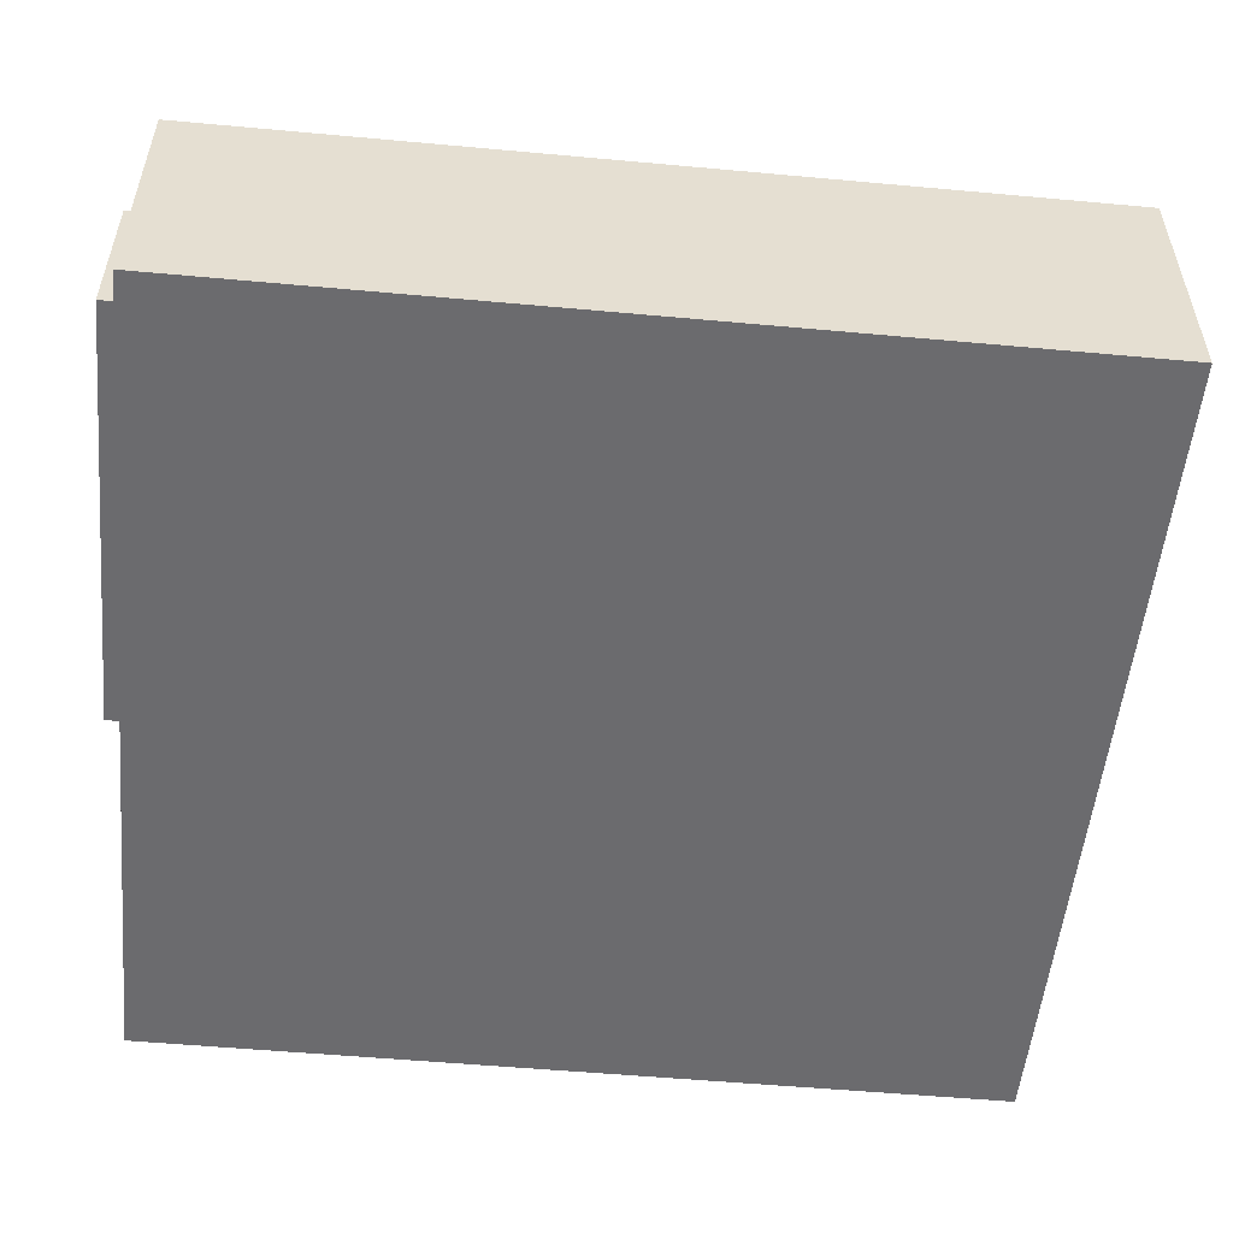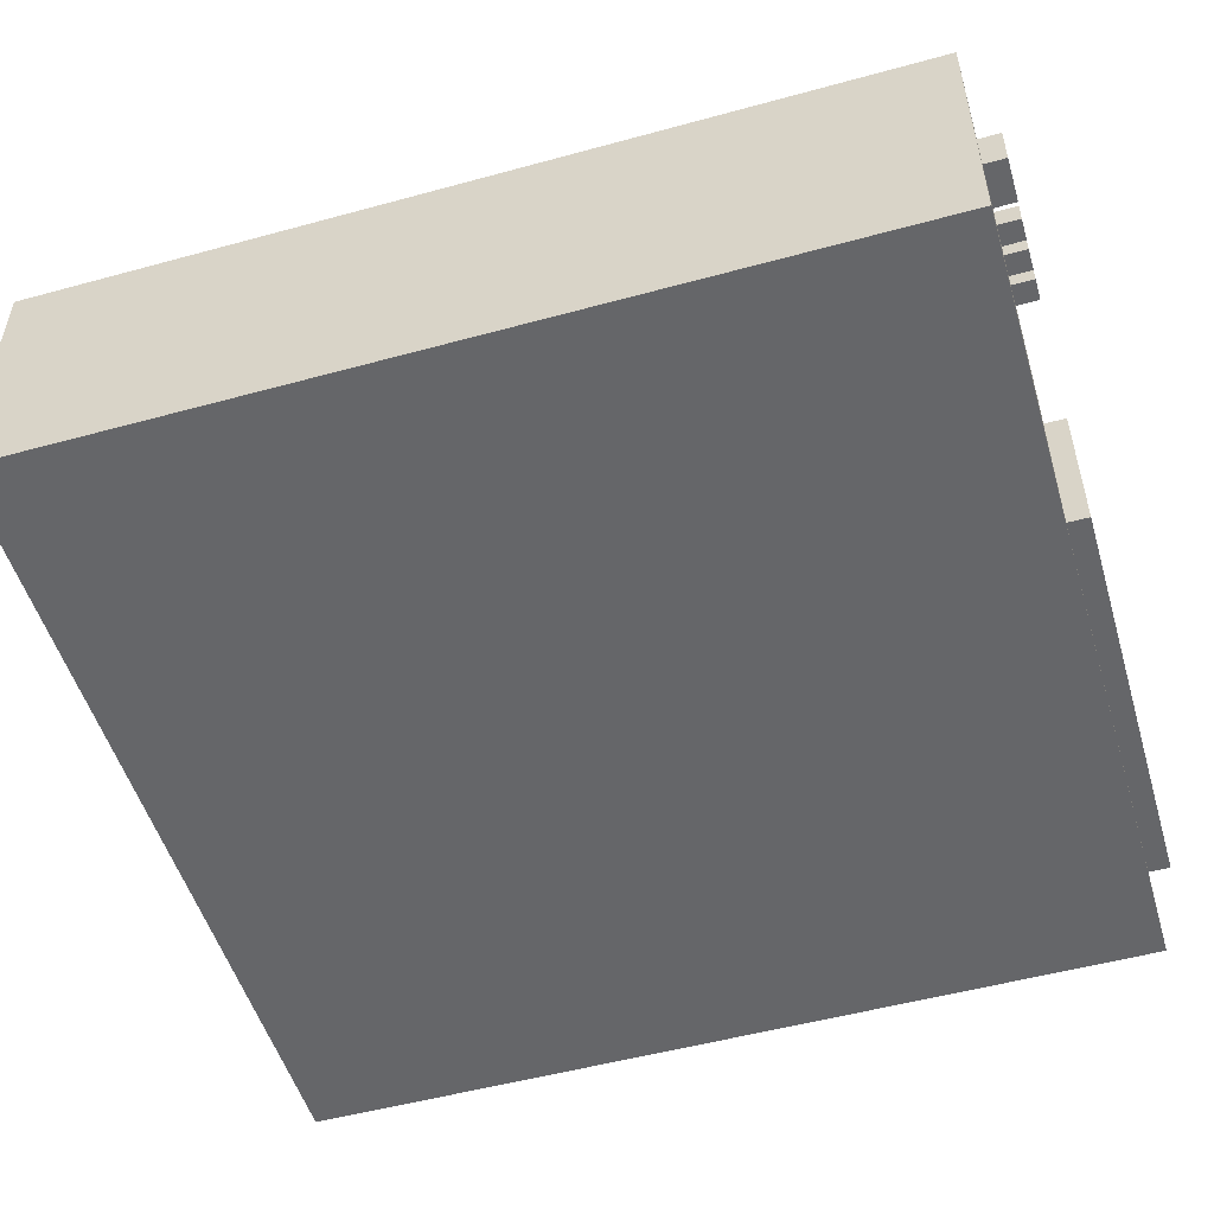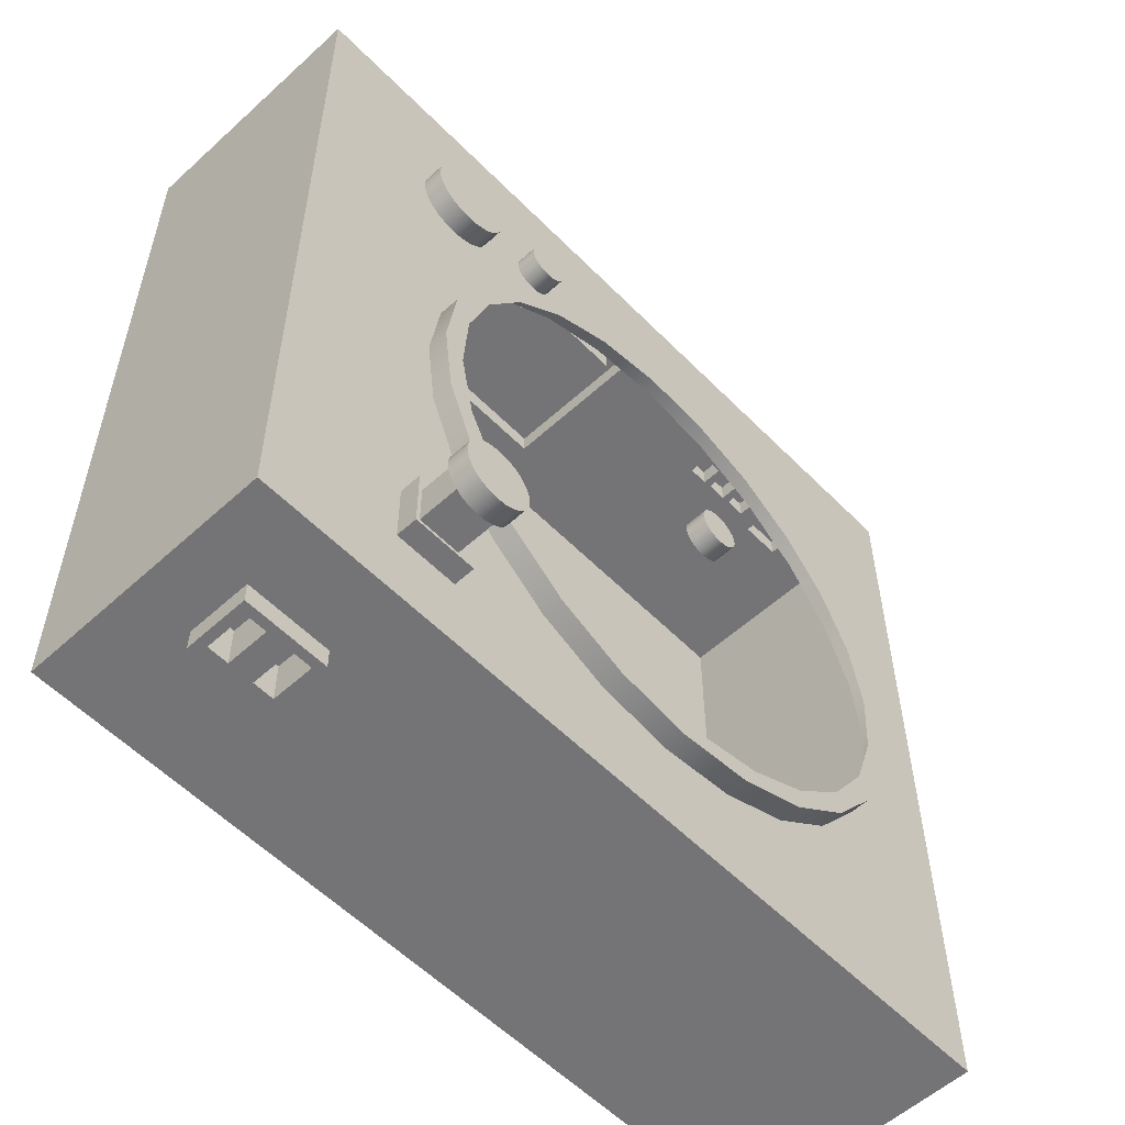
<metadata>
{"format":"obj","ext":"obj","renderer":"f3d","projection":"perspective","resolution":1024,"background":"white","views":[{"elev":-53.5,"azim":84.6,"up":"+Y"},{"elev":-51.9,"azim":-73.3,"up":"+Y"},{"elev":-56.4,"azim":133.5,"up":"+Z"}]}
</metadata>
<code>
g default
v -0.4439 -0.3393 -0.4761
v 0.5607 -0.3393 -0.4795
v 0.5642 -0.3393 0.5508
v -0.4404 -0.3393 0.5542
v 0.3862 -0.198 -0.4789
v 0.3862 -0.1208 -0.4789
v 0.5607 -0.03023 -0.4795
v -0.4439 -0.03023 -0.4761
v -0.4404 -0.03023 0.5542
v -0.3753 -0.1479 0.554
v -0.01992 -0.2801 0.5528
v 0.4952 -0.2801 0.5511
v 0.4952 -0.09976 0.5511
v 0.5642 -0.03023 0.5508
v -0.01992 -0.09976 0.5528
v -0.2005 -0.1142 0.5534
v -0.2263 -0.1142 0.5535
v -0.2363 -0.113 0.5535
v -0.262 -0.113 0.5536
v -0.2723 -0.1121 0.5536
v -0.298 -0.1121 0.5537
v -0.3238 -0.09635 0.5538
v -0.3753 -0.09635 0.554
v -0.3752 -0.1479 0.5797
v -0.3752 -0.09635 0.5797
v -0.3238 -0.1479 0.5538
v -0.3237 -0.1479 0.5796
v -0.298 -0.1379 0.5537
v -0.2723 -0.1379 0.5536
v -0.262 -0.1387 0.5536
v -0.2363 -0.1387 0.5535
v -0.2263 -0.14 0.5535
v -0.2005 -0.14 0.5534
v -0.01983 -0.2801 0.5785
v -0.01983 -0.09976 0.5785
v 0.4953 -0.2801 0.5768
v 0.4953 -0.09976 0.5768
v -0.002389 -0.1135 0.5785
v -0.002389 -0.268 0.5785
v 0.487 -0.268 0.5768
v 0.487 -0.1135 0.5768
v -0.002475 -0.1135 0.5527
v 0.4869 -0.1135 0.5511
v -0.002475 -0.268 0.5527
v 0.4869 -0.268 0.5511
v -0.2004 -0.1142 0.5792
v -0.2004 -0.14 0.5792
v -0.2262 -0.1142 0.5792
v -0.2262 -0.14 0.5792
v -0.2362 -0.113 0.5793
v -0.2362 -0.1387 0.5793
v -0.2619 -0.113 0.5794
v -0.2619 -0.1387 0.5794
v -0.2722 -0.1121 0.5794
v -0.2722 -0.1379 0.5794
v -0.2979 -0.1121 0.5795
v -0.2979 -0.1379 0.5795
v -0.3237 -0.09635 0.5796
v 0.3528 -0.03023 0.4126
v 0.3661 -0.03023 0.4108
v 0.3785 -0.03023 0.4056
v 0.3891 -0.03023 0.3974
v 0.3973 -0.03023 0.3867
v 0.4024 -0.03023 0.3742
v 0.4041 -0.03023 0.3609
v 0.4023 -0.03023 0.3476
v 0.3971 -0.03023 0.3352
v 0.3889 -0.03023 0.3245
v 0.3264 -0.03023 0.1813
v 0.3629 -0.03023 0.09446
v 0.3756 -0.03023 0.001185
v 0.3637 -0.03023 -0.0922
v 0.3949 -0.03023 -0.3108
v 0.3947 -0.03023 -0.388
v 0.3174 -0.03023 -0.3878
v 0.01659 -0.03023 -0.3611
v -0.07679 -0.03023 -0.3492
v -0.1639 -0.03023 -0.3136
v -0.2389 -0.03023 -0.2566
v -0.2965 -0.03023 -0.1822
v -0.3329 -0.03023 -0.09538
v -0.3457 -0.03023 -0.002102
v -0.3338 -0.03023 0.09129
v -0.2982 -0.03023 0.1784
v -0.2412 -0.03023 0.2534
v -0.1668 -0.03023 0.311
v -0.07997 -0.03023 0.3474
v 0.01331 -0.03023 0.3602
v 0.2027 -0.03023 0.3603
v 0.1986 -0.03023 0.3656
v 0.196 -0.03023 0.3718
v 0.1952 -0.03023 0.3785
v 0.1961 -0.03023 0.3852
v 0.1987 -0.03023 0.3914
v 0.2028 -0.03023 0.3967
v 0.2081 -0.03023 0.4008
v 0.2144 -0.03023 0.4033
v 0.221 -0.03023 0.4042
v 0.327 -0.03023 0.4058
v 0.3394 -0.03023 0.4109
v 0.3528 -0.004474 0.4126
v 0.3394 -0.004474 0.4109
v 0.3661 -0.004474 0.4108
v 0.3785 -0.004474 0.4056
v 0.3891 -0.004474 0.3974
v 0.3973 -0.004474 0.3867
v 0.4024 -0.004474 0.3742
v 0.4041 -0.004474 0.3609
v 0.4023 -0.004474 0.3476
v 0.3971 -0.004474 0.3352
v 0.3889 -0.004474 0.3245
v 0.3782 -0.03023 0.3164
v 0.3782 -0.004474 0.3164
v 0.2688 -0.03023 0.2557
v 0.3264 -0.004474 0.1813
v 0.2688 -0.004474 0.2557
v 0.3629 -0.004474 0.09446
v 0.3756 -0.004474 0.001185
v 0.3637 -0.004474 -0.0922
v 0.3281 -0.03023 -0.1793
v 0.3281 -0.004474 -0.1793
v 0.2711 -0.03023 -0.2543
v 0.3177 -0.03023 -0.3105
v 0.1967 -0.03023 -0.3119
v 0.1099 -0.03023 -0.3484
v 0.01659 -0.004474 -0.3611
v 0.1099 -0.004474 -0.3484
v -0.07679 -0.004474 -0.3492
v -0.1639 -0.004474 -0.3136
v -0.2389 -0.004474 -0.2566
v -0.2965 -0.004474 -0.1822
v -0.3329 -0.004474 -0.09538
v -0.3457 -0.004474 -0.002102
v -0.3338 -0.004474 0.09129
v -0.2982 -0.004474 0.1784
v -0.2412 -0.004474 0.2534
v -0.1668 -0.004474 0.311
v -0.07997 -0.004474 0.3474
v 0.01331 -0.004474 0.3602
v 0.1067 -0.03023 0.3483
v 0.1067 -0.004474 0.3483
v 0.3028 -0.03023 0.3479
v 0.3079 -0.03023 0.3355
v 0.316 -0.03023 0.3248
v 0.3267 -0.03023 0.3165
v 0.1938 -0.03023 0.3127
v 0.3391 -0.03023 0.3114
v 0.3524 -0.03023 0.3096
v 0.3657 -0.03023 0.3113
v 0.3657 -0.004474 0.3113
v 0.3524 -0.004474 0.3096
v 0.3391 -0.004474 0.3114
v 0.3267 -0.004474 0.3165
v 0.316 -0.004474 0.3248
v 0.3079 -0.004474 0.3355
v 0.3028 -0.004474 0.3479
v 0.3011 -0.03023 0.3612
v 0.3011 -0.004474 0.3612
v 0.2209 -0.03023 0.3527
v 0.2275 -0.03023 0.3535
v 0.2209 -0.004474 0.3527
v 0.2275 -0.004474 0.3535
v 0.2142 -0.03023 0.3536
v 0.2142 -0.004474 0.3536
v 0.208 -0.03023 0.3561
v 0.2027 -0.004474 0.3603
v 0.208 -0.004474 0.3561
v 0.1986 -0.004474 0.3656
v 0.196 -0.004474 0.3718
v 0.1952 -0.004474 0.3785
v 0.1961 -0.004474 0.3852
v 0.1987 -0.004474 0.3914
v 0.2028 -0.004474 0.3967
v 0.2081 -0.004474 0.4008
v 0.2144 -0.004474 0.4033
v 0.221 -0.004474 0.4042
v 0.2277 -0.03023 0.4033
v 0.2277 -0.004474 0.4033
v 0.2339 -0.03023 0.4007
v 0.3163 -0.03023 0.3976
v 0.2392 -0.03023 0.3966
v 0.2433 -0.03023 0.3912
v 0.3081 -0.03023 0.387
v 0.2458 -0.03023 0.385
v 0.2467 -0.03023 0.3783
v 0.3029 -0.03023 0.3746
v 0.2458 -0.03023 0.3717
v 0.2432 -0.03023 0.3655
v 0.2391 -0.03023 0.3601
v 0.2337 -0.03023 0.3561
v 0.2337 -0.004474 0.3561
v 0.2339 -0.004474 0.4007
v 0.2392 -0.004474 0.3966
v 0.2433 -0.004474 0.3912
v 0.2458 -0.004474 0.385
v 0.2467 -0.004474 0.3783
v 0.2458 -0.004474 0.3717
v 0.2432 -0.004474 0.3655
v 0.2391 -0.004474 0.3601
v 0.3029 -0.004474 0.3746
v 0.3081 -0.004474 0.387
v 0.3163 -0.004474 0.3976
v 0.327 -0.004474 0.4058
v 0.1938 -0.004474 0.3127
v 0.2711 -0.004474 -0.2543
v 0.1967 -0.004474 -0.3119
v -0.00385 0.02128 0.01189
v 0.002859 0.02128 0.01144
v 0.009224 0.02128 0.009277
v 0.01481 0.02128 0.005536
v 0.01924 0.02128 0.000478
v 0.02221 0.02128 -0.005554
v 0.02352 0.02128 -0.01215
v 0.02308 0.02128 -0.01886
v 0.02091 0.02128 -0.02522
v 0.01717 0.02128 -0.03081
v 0.01211 0.02128 -0.03525
v 0.006081 0.02128 -0.03821
v -0.000514 0.02128 -0.03952
v -0.007225 0.02128 -0.03908
v -0.01359 0.02128 -0.03691
v -0.01918 0.02128 -0.03317
v -0.02361 0.02128 -0.02811
v -0.02658 0.02128 -0.02208
v -0.02789 0.02128 -0.01549
v -0.02744 0.02128 -0.008778
v -0.02528 0.02128 -0.00241
v -0.02154 0.02128 0.003178
v -0.01648 0.02128 0.007609
v -0.01045 0.02128 0.01058
v -0.00385 0.04704 0.01189
v -0.01045 0.04704 0.01058
v 0.002859 0.04704 0.01144
v 0.009224 0.04704 0.009277
v 0.01481 0.04704 0.005536
v 0.01924 0.04704 0.000478
v 0.02221 0.04704 -0.005554
v 0.02352 0.04704 -0.01215
v 0.02308 0.04704 -0.01886
v 0.02091 0.04704 -0.02522
v 0.01717 0.04704 -0.03081
v 0.01211 0.04704 -0.03525
v 0.006081 0.04704 -0.03821
v -0.000514 0.04704 -0.03952
v -0.007225 0.04704 -0.03908
v -0.01359 0.04704 -0.03691
v -0.01918 0.04704 -0.03317
v -0.02361 0.04704 -0.02811
v -0.02658 0.04704 -0.02208
v -0.02789 0.04704 -0.01549
v -0.02744 0.04704 -0.008778
v -0.02528 0.04704 -0.00241
v -0.02154 0.04704 0.003178
v -0.01648 0.04704 0.007609
v 0.3177 -0.004474 -0.3105
v 0.3174 -0.004474 -0.3878
v 0.3949 -0.004474 -0.3108
v 0.3947 -0.004474 -0.388
v 0.3387 -0.004474 -0.3836
v 0.3389 -0.004474 -0.332
v 0.3904 -0.004474 -0.3322
v 0.3903 -0.004474 -0.3837
v 0.3387 0.04704 -0.3836
v 0.3903 0.04704 -0.3837
v 0.3389 0.04704 -0.332
v 0.3904 0.04704 -0.3322
v 0.3929 0.04704 -0.3286
v 0.3998 0.04704 -0.3371
v 0.4043 0.04704 -0.3471
v 0.4061 0.04704 -0.3579
v 0.405 0.04704 -0.3688
v 0.4011 0.04704 -0.3791
v 0.3947 0.04704 -0.388
v 0.3352 0.04704 -0.3898
v 0.3862 0.04704 -0.395
v 0.3441 0.04704 -0.3963
v 0.3762 0.04704 -0.3995
v 0.3544 0.04704 -0.4001
v 0.3653 0.04704 -0.4012
v 0.3544 0.0728 -0.4001
v 0.3653 0.0728 -0.4012
v 0.3441 0.0728 -0.3963
v 0.3352 0.0728 -0.3898
v 0.3283 0.04704 -0.3813
v 0.3283 0.0728 -0.3813
v 0.3387 0.0728 -0.3836
v 0.3389 0.0728 -0.332
v 0.3903 0.0728 -0.3837
v 0.3904 0.0728 -0.3322
v 0.3334 0.0728 -0.3304
v 0.327 0.0728 -0.3393
v 0.3231 0.0728 -0.3496
v 0.322 0.0728 -0.3605
v 0.3238 0.0728 -0.3713
v 0.3947 0.0728 -0.388
v 0.3862 0.0728 -0.395
v 0.3762 0.0728 -0.3995
v 0.4011 0.0728 -0.3791
v 0.405 0.0728 -0.3688
v 0.4061 0.0728 -0.3579
v 0.4043 0.0728 -0.3471
v 0.3998 0.0728 -0.3371
v 0.3929 0.0728 -0.3286
v 0.3419 0.0728 -0.3234
v 0.3334 0.04704 -0.3304
v 0.3419 0.04704 -0.3234
v 0.327 0.04704 -0.3393
v 0.3231 0.04704 -0.3496
v 0.322 0.04704 -0.3605
v 0.3238 0.04704 -0.3713
v 0.3839 0.04704 -0.3222
v 0.3839 0.0728 -0.3222
v 0.3519 0.0728 -0.3189
v 0.3519 0.04704 -0.3189
v 0.3737 0.04704 -0.3183
v 0.3737 0.0728 -0.3183
v 0.3627 0.0728 -0.3172
v 0.3627 0.04704 -0.3172
v 0.4893 -0.198 -0.4793
v 0.3861 -0.198 -0.5047
v 0.4892 -0.198 -0.505
v 0.3861 -0.1208 -0.5047
v 0.4893 -0.1208 -0.4793
v 0.4892 -0.1208 -0.505
v 0.4774 -0.1835 -0.505
v 0.4517 -0.1835 -0.5049
v 0.421 -0.1833 -0.5048
v 0.3952 -0.1833 -0.5047
v 0.3952 -0.1318 -0.5047
v 0.421 -0.1318 -0.5048
v 0.4517 -0.132 -0.5049
v 0.4774 -0.132 -0.505
v 0.4776 -0.1835 -0.4535
v 0.4776 -0.132 -0.4535
v 0.4518 -0.1835 -0.4534
v 0.4518 -0.132 -0.4534
v 0.4211 -0.1833 -0.4533
v 0.4211 -0.1318 -0.4533
v 0.3954 -0.1833 -0.4532
v 0.3954 -0.1318 -0.4532
v 0.2669 -0.004474 0.2189
v 0.2012 -0.004474 0.2765
v 0.3154 -0.004474 0.1461
v 0.3434 -0.004474 0.06335
v 0.3491 -0.004474 -0.02388
v 0.332 -0.004474 -0.1096
v 0.2933 -0.004474 -0.188
v 0.2356 -0.004474 -0.2537
v 0.1629 -0.004474 -0.3022
v 0.0801 -0.004474 -0.3302
v -0.007135 -0.004474 -0.3359
v -0.09286 -0.004474 -0.3188
v -0.1712 -0.004474 -0.2801
v -0.2369 -0.004474 -0.2224
v -0.2854 -0.004474 -0.1497
v -0.3135 -0.004474 -0.06688
v -0.3191 -0.004474 0.02035
v -0.302 -0.004474 0.1061
v -0.2633 -0.004474 0.1845
v -0.2056 -0.004474 0.2501
v -0.1329 -0.004474 0.2987
v -0.05013 -0.004474 0.3267
v 0.0371 -0.004474 0.3324
v 0.1228 -0.004474 0.3153
g polySurface2 Mesh1Model
f 1 2 3 4
f 1 5 2
f 5 1 6
f 1 7 6
f 7 1 8
f 1 4 9 8
f 4 10 9
f 10 4 11
f 11 4 3
f 11 3 12
f 12 3 13
f 14 13 3
f 14 15 13
f 14 16 15
f 14 17 16
f 14 18 17
f 14 19 18
f 14 20 19
f 14 21 20
f 14 22 21
f 14 23 22
f 9 23 14
f 23 9 10
f 23 10 24 25
f 10 26 27 24
f 10 11 26
f 26 11 28
f 28 11 29
f 29 11 30
f 30 11 31
f 31 11 32
f 32 11 33
f 33 11 16
f 15 16 11
f 15 11 34 35
f 11 12 36 34
f 12 13 37 36
f 13 15 35 37
f 35 38 37
f 38 35 39
f 34 39 35
f 39 34 36
f 39 36 40
f 40 36 41
f 37 41 36
f 37 38 41
f 41 38 42 43
f 38 39 44 42
f 39 40 45 44
f 40 41 43 45
f 45 43 42 44
f 33 16 46 47
f 16 17 48 46
f 17 32 49 48
f 17 18 32
f 31 32 18
f 31 18 50 51
f 18 19 52 50
f 19 30 53 52
f 19 20 30
f 29 30 20
f 29 20 54 55
f 20 21 56 54
f 21 28 57 56
f 21 22 28
f 26 28 22
f 26 22 58 27
f 22 23 25 58
f 27 58 25 24
f 28 29 55 57
f 57 55 54 56
f 30 31 51 53
f 50 52 53 51
f 32 33 47 49
f 47 46 48 49
f 14 59 9
f 14 60 59
f 14 61 60
f 14 62 61
f 14 63 62
f 14 64 63
f 14 65 64
f 14 66 65
f 14 67 66
f 14 68 67
f 14 69 68
f 14 70 69
f 14 71 70
f 14 72 71
f 14 73 72
f 14 74 73
f 7 74 14
f 74 7 75
f 7 76 75
f 7 77 76
f 8 77 7
f 77 8 78
f 78 8 79
f 79 8 80
f 80 8 81
f 81 8 9
f 81 9 82
f 82 9 83
f 83 9 84
f 84 9 85
f 85 9 86
f 86 9 87
f 87 9 88
f 88 9 89
f 89 9 90
f 90 9 91
f 91 9 92
f 92 9 93
f 93 9 94
f 94 9 95
f 95 9 96
f 96 9 97
f 97 9 98
f 98 9 99
f 99 9 100
f 100 9 59
f 100 59 101 102
f 59 60 103 101
f 60 61 104 103
f 61 62 105 104
f 62 63 106 105
f 63 64 107 106
f 64 65 108 107
f 65 66 109 108
f 66 67 110 109
f 67 68 111 110
f 68 112 113 111
f 68 69 112
f 112 69 114
f 114 69 115 116
f 69 70 117 115
f 70 71 118 117
f 71 72 119 118
f 72 120 121 119
f 72 73 120
f 120 73 122
f 123 122 73
f 123 124 122
f 123 125 124
f 75 125 123
f 125 75 76
f 125 76 126 127
f 76 77 128 126
f 77 78 129 128
f 78 79 130 129
f 79 80 131 130
f 80 81 132 131
f 81 82 133 132
f 82 83 134 133
f 83 84 135 134
f 84 85 136 135
f 85 86 137 136
f 86 87 138 137
f 87 88 139 138
f 88 140 141 139
f 142 140 88
f 143 140 142
f 144 140 143
f 145 140 144
f 145 146 140
f 147 146 145
f 148 146 147
f 146 148 114
f 149 114 148
f 112 114 149
f 112 149 150 113
f 149 148 151 150
f 148 147 152 151
f 147 145 153 152
f 145 144 154 153
f 144 143 155 154
f 143 142 156 155
f 142 157 158 156
f 159 157 142
f 157 159 160
f 160 159 161 162
f 159 163 164 161
f 159 88 163
f 142 88 159
f 163 88 165
f 165 88 89
f 165 89 166 167
f 89 90 168 166
f 90 91 169 168
f 91 92 170 169
f 92 93 171 170
f 93 94 172 171
f 94 95 173 172
f 95 96 174 173
f 96 97 175 174
f 97 98 176 175
f 98 177 178 176
f 99 177 98
f 99 179 177
f 180 179 99
f 180 181 179
f 180 182 181
f 183 182 180
f 183 184 182
f 183 185 184
f 186 185 183
f 186 187 185
f 186 188 187
f 157 188 186
f 157 189 188
f 157 190 189
f 157 160 190
f 190 160 162 191
f 170 171 172 173 174 175 176 178 192 193 194 195 196 197 198 199 191 162 161 164 167 166 168 169
f 177 179 192 178
f 179 181 193 192
f 181 182 194 193
f 182 184 195 194
f 184 185 196 195
f 185 187 197 196
f 187 188 198 197
f 188 189 199 198
f 189 190 191 199
f 163 165 167 164
f 157 186 200 158
f 186 183 201 200
f 183 180 202 201
f 180 99 203 202
f 99 100 102 203
f 155 156 158 200 201 202 203 102 101 103 104 105 106 107 108 109 110 111 113 150 151 152 153 154
f 146 114 116 204
f 116 342 204
f 116 341 342
f 115 341 116
f 115 343 341
f 117 343 115
f 117 344 343
f 118 344 117
f 118 345 344
f 119 345 118
f 119 346 345
f 121 346 119
f 121 347 346
f 121 348 347
f 205 348 121
f 205 349 348
f 206 349 205
f 206 350 349
f 127 350 206
f 350 127 351
f 127 128 351
f 128 127 126
f 351 128 129
f 351 129 352
f 352 129 353
f 353 129 130
f 353 130 354
f 354 130 131
f 354 131 355
f 355 131 132
f 355 132 356
f 356 132 133
f 356 133 357
f 357 133 134
f 357 134 358
f 358 134 135
f 358 135 359
f 359 135 136
f 359 136 360
f 360 136 361
f 361 136 137
f 361 137 362
f 362 137 138
f 362 138 363
f 141 363 138
f 141 364 363
f 204 364 141
f 204 342 364
f 230 207 231 232
f 207 208 233 231
f 208 209 234 233
f 209 210 235 234
f 210 211 236 235
f 211 212 237 236
f 212 213 238 237
f 213 214 239 238
f 214 215 240 239
f 215 216 241 240
f 216 217 242 241
f 217 218 243 242
f 218 219 244 243
f 219 220 245 244
f 220 221 246 245
f 221 222 247 246
f 222 223 248 247
f 223 224 249 248
f 224 225 250 249
f 225 226 251 250
f 226 227 252 251
f 227 228 253 252
f 228 229 254 253
f 229 230 232 254
f 254 232 231 233 234 235 236 237 238 239 240 241 242 243 244 245 246 247 248 249 250 251 252 253
f 140 146 204 141
f 141 138 139
f 124 125 127 206
f 122 124 206 205
f 120 122 205 121
f 75 123 255 256
f 123 73 257 255
f 73 74 258 257
f 74 75 256 258
f 256 259 258
f 259 256 255
f 259 255 260
f 260 255 261
f 257 261 255
f 257 262 261
f 258 262 257
f 262 258 259
f 262 259 263 264
f 259 260 265 263
f 266 265 260 261
f 266 267 265
f 266 268 267
f 266 269 268
f 266 270 269
f 266 271 270
f 266 272 271
f 264 272 266
f 272 264 273
f 263 273 264
f 274 273 263
f 274 275 273
f 276 275 274
f 276 277 275
f 278 277 276
f 277 278 279
f 279 278 280 281
f 278 276 282 280
f 276 274 283 282
f 274 284 285 283
f 274 263 284
f 284 263 265
f 265 263 286 287
f 263 264 288 286
f 264 266 289 288
f 264 266 261 262
f 266 265 287 289
f 287 290 289
f 287 291 290
f 287 292 291
f 287 293 292
f 287 294 293
f 287 285 294
f 286 285 287
f 286 283 285
f 295 283 286
f 296 283 295
f 296 282 283
f 297 282 296
f 297 280 282
f 280 297 281
f 277 279 281 297
f 275 277 297 296
f 273 275 296 295
f 272 273 295 298
f 295 288 298
f 288 295 286
f 289 288 286 287
f 298 288 289
f 298 289 299
f 299 289 300
f 300 289 301
f 301 289 302
f 302 289 303
f 303 289 290
f 303 290 304
f 305 306 304 290
f 305 267 306
f 265 267 305
f 307 265 305
f 308 265 307
f 309 265 308
f 310 265 309
f 284 265 310
f 284 310 294 285
f 310 309 293 294
f 309 308 292 293
f 308 307 291 292
f 307 305 290 291
f 306 267 311
f 311 267 303 312
f 267 268 302 303
f 268 269 301 302
f 269 270 300 301
f 270 271 299 300
f 271 272 298 299
f 303 304 312
f 312 304 313
f 306 314 313 304
f 306 311 314
f 314 311 315
f 315 311 312 316
f 312 313 316
f 316 313 317
f 314 318 317 313
f 314 315 318
f 318 315 316 317
f 3 2 7 14
f 2 319 7
f 2 5 319
f 319 5 320 321
f 5 6 322 320
f 6 323 324 322
f 6 7 323
f 323 7 319
f 323 319 321 324
f 321 325 324
f 321 326 325
f 321 327 326
f 321 328 327
f 320 328 321
f 328 320 329
f 322 329 320
f 329 322 324
f 329 324 330
f 330 324 331
f 331 324 332
f 332 324 325
f 332 325 333 334
f 325 326 335 333
f 326 331 336 335
f 326 327 331
f 330 331 327
f 330 327 337 338
f 327 328 339 337
f 328 329 340 339
f 329 330 338 340
f 339 340 338 337
f 331 332 334 336
f 334 333 335 336

</code>
